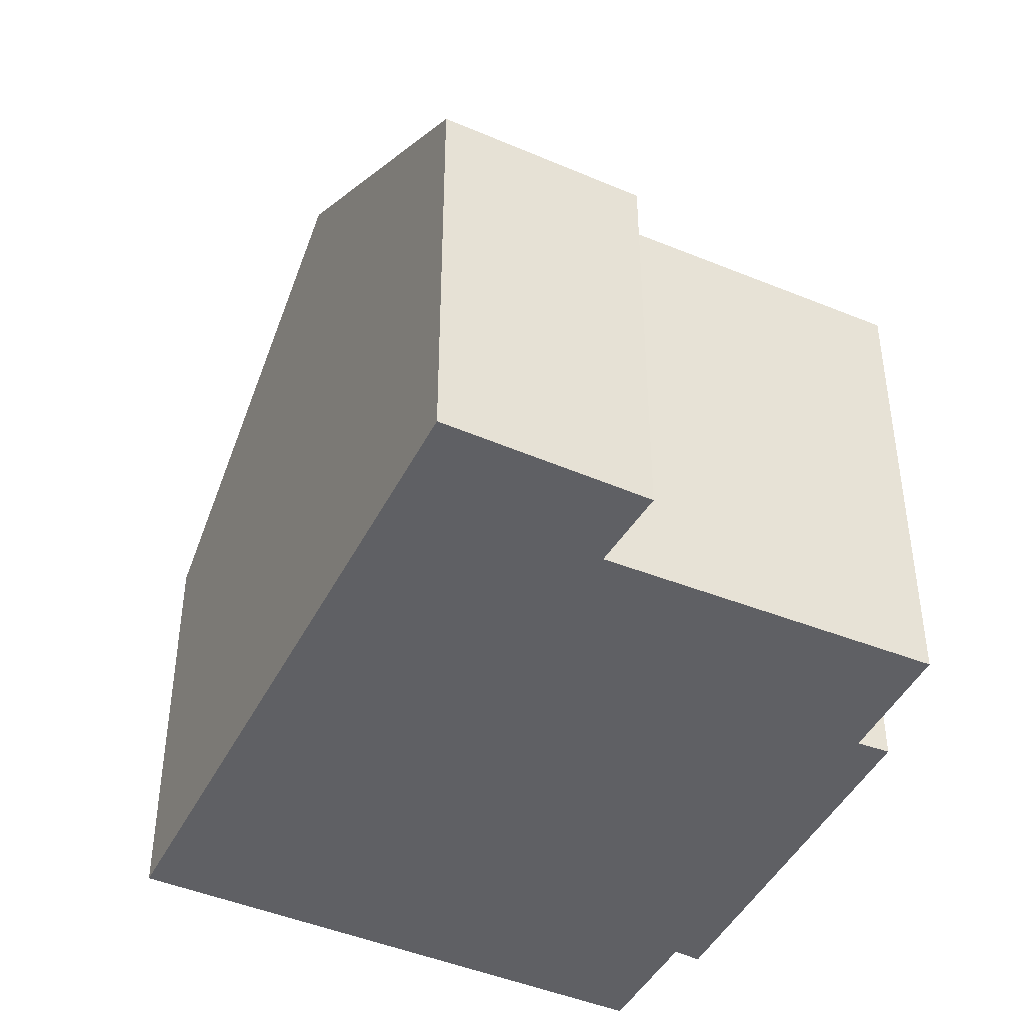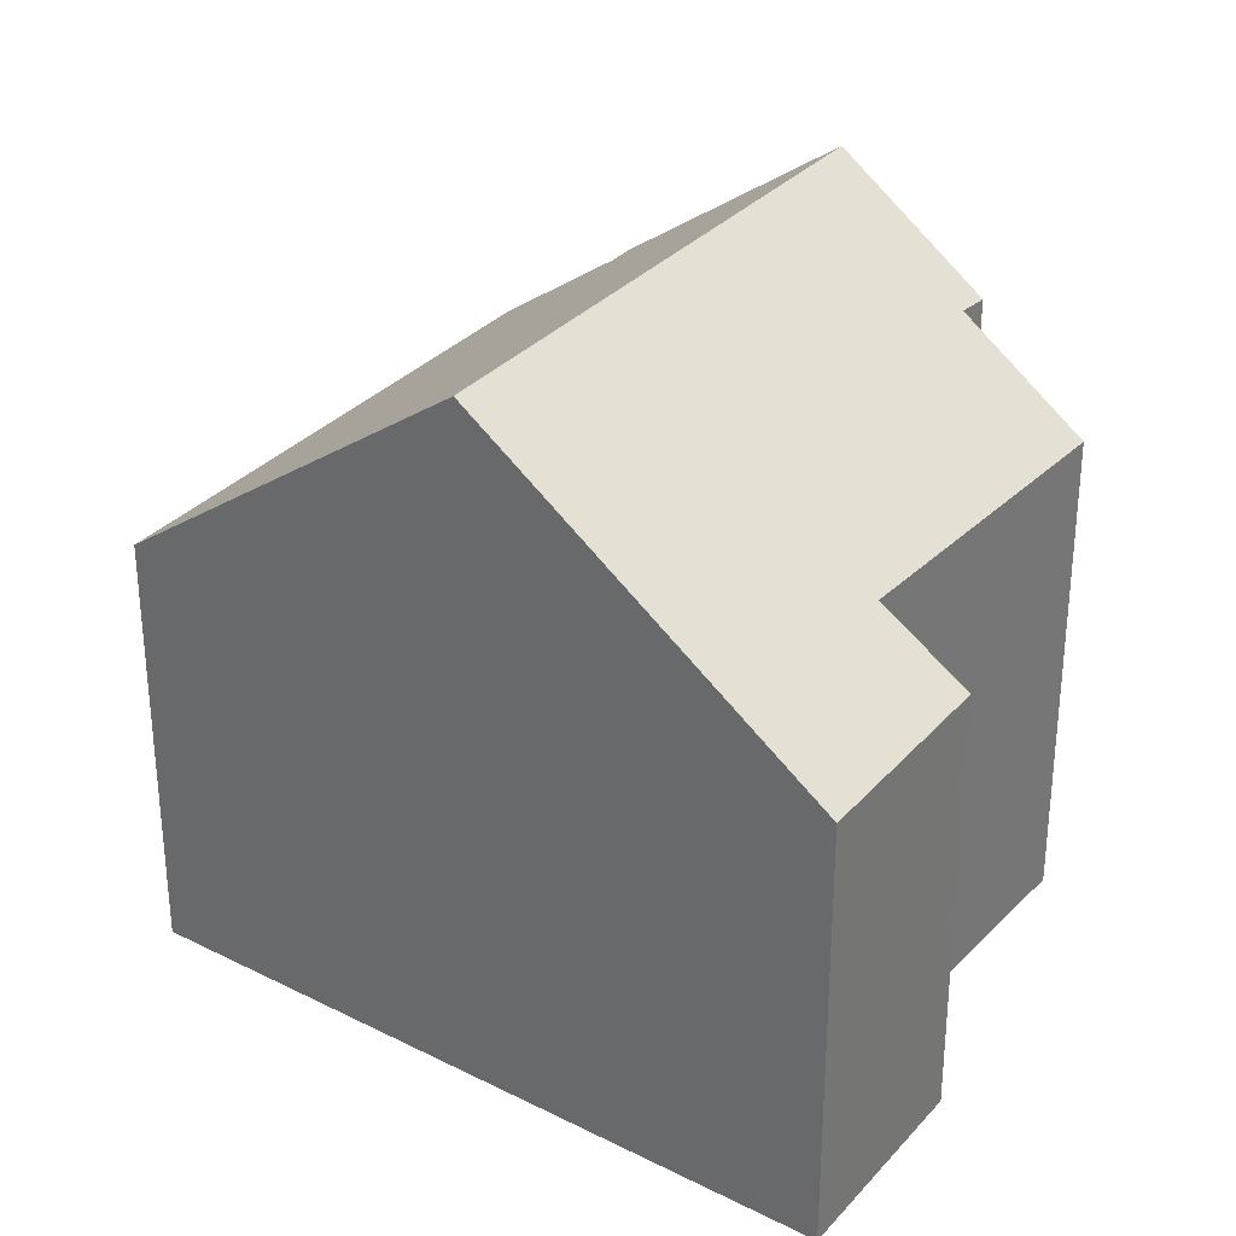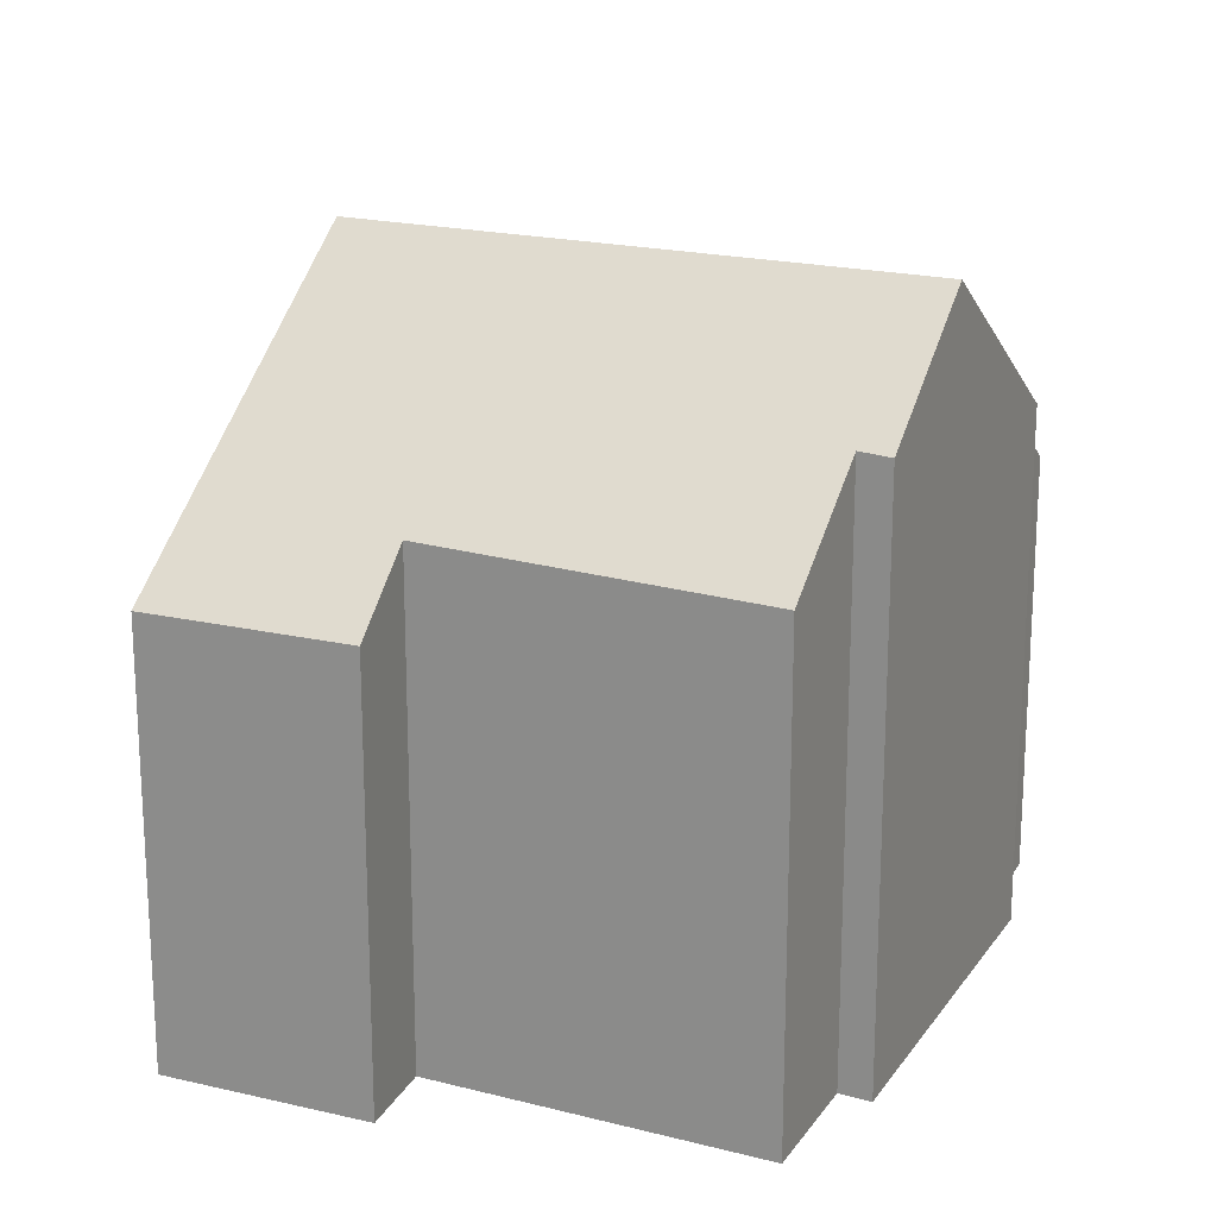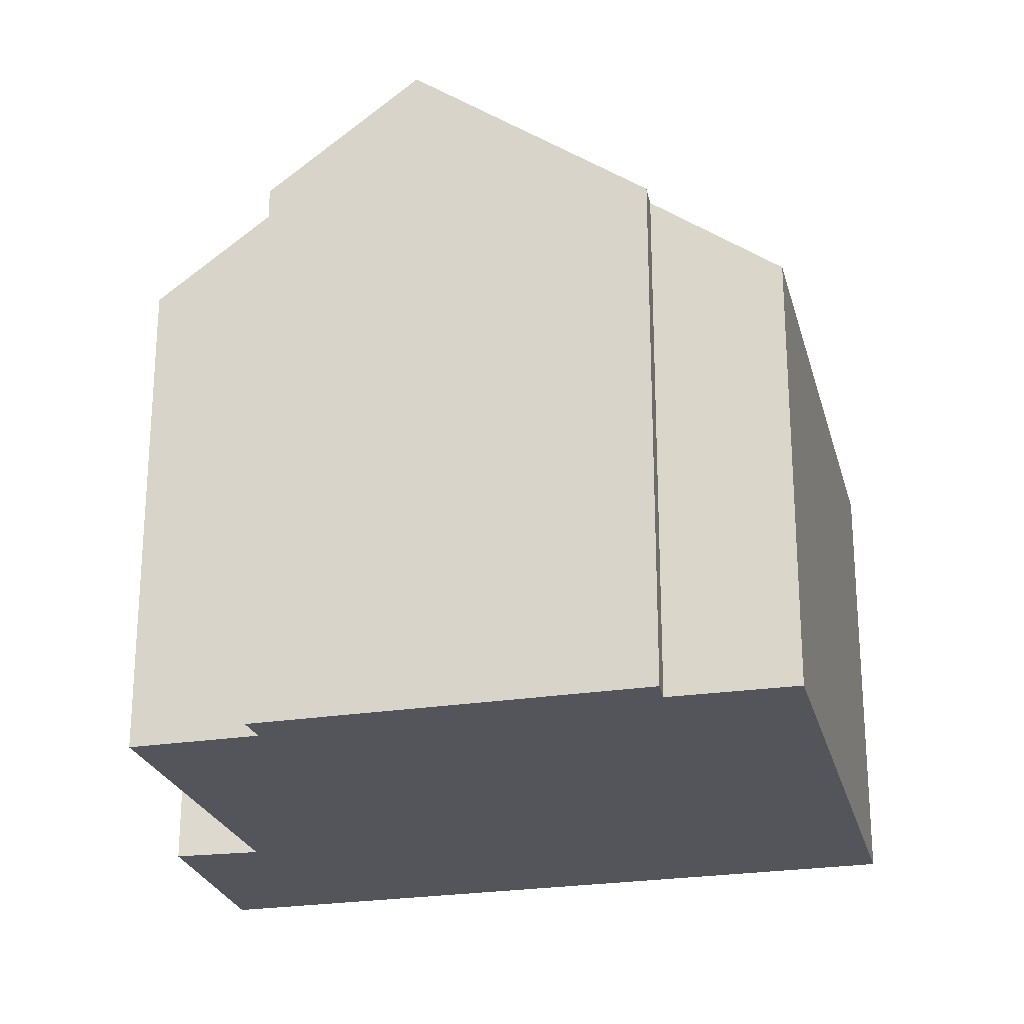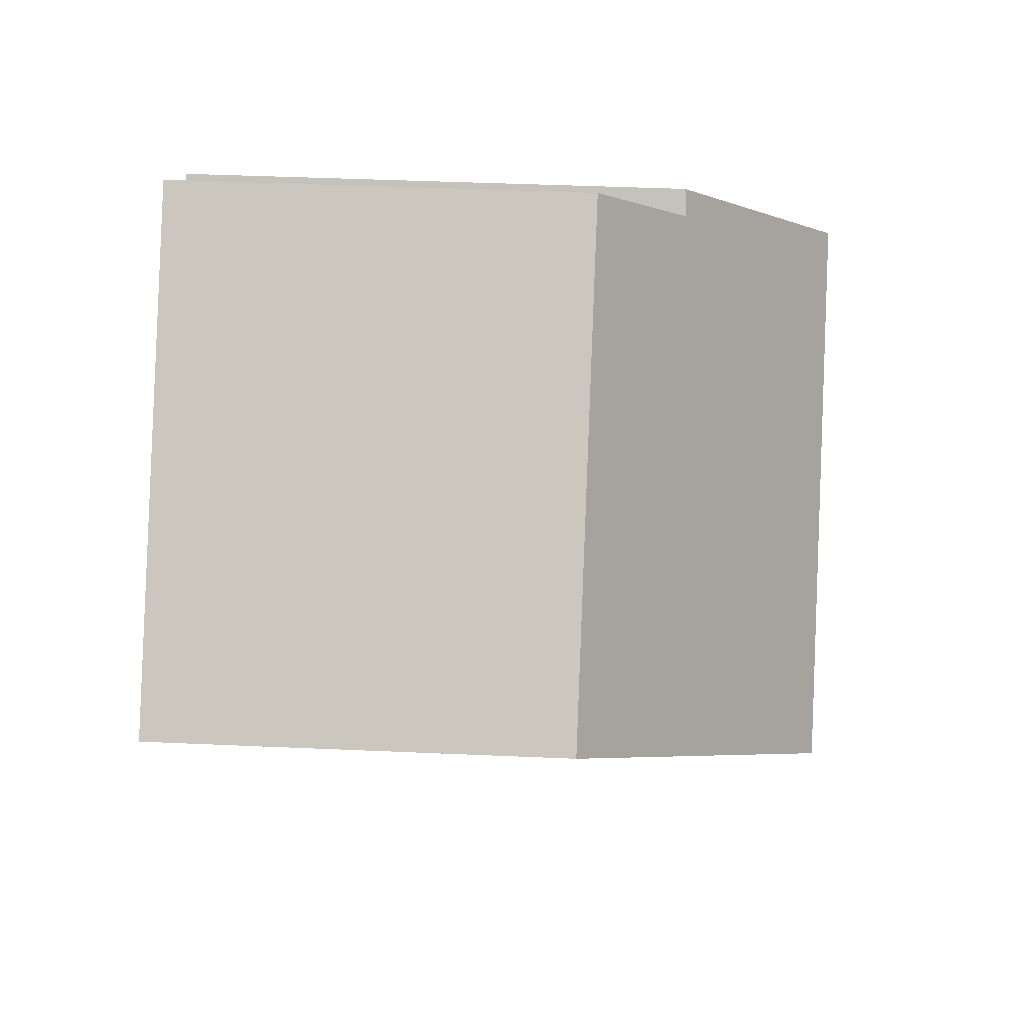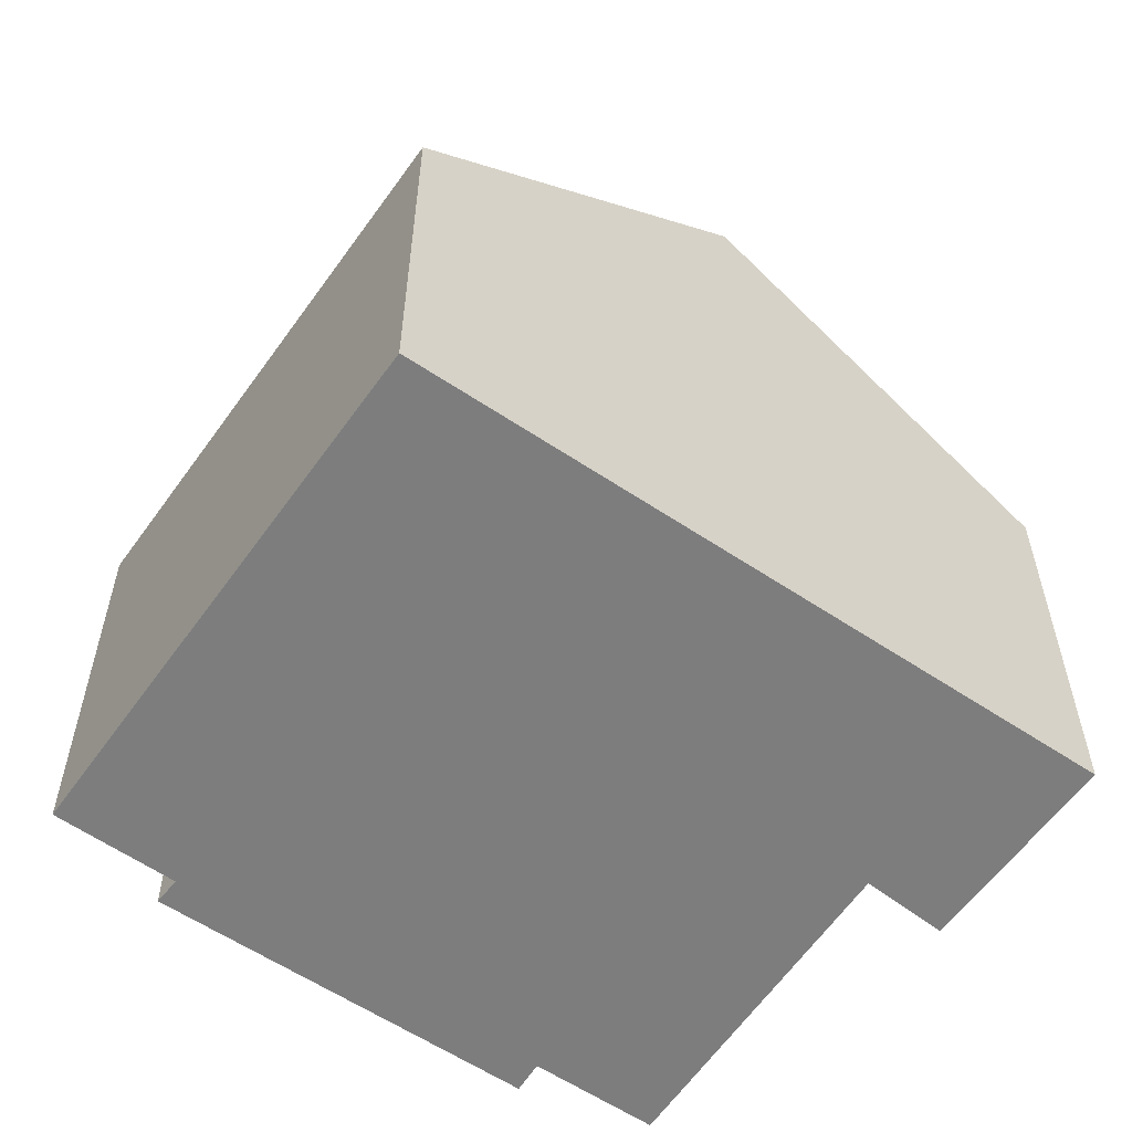
<metadata>
{"format":"obj","ext":"obj","renderer":"f3d","projection":"perspective","resolution":1024,"background":"white","views":[{"elev":-44.7,"azim":-161.4,"up":"+Y"},{"elev":32.2,"azim":169.5,"up":"+Y"},{"elev":20.1,"azim":-111.2,"up":"+Y"},{"elev":-24.9,"azim":-31.4,"up":"+Y"},{"elev":42.6,"azim":93.0,"up":"+Z"},{"elev":-59.2,"azim":99.7,"up":"+Y"}]}
</metadata>
<code>
v  3.074 7.16 -4.878
v  9.71 11.4 -3.112
v  5.546 7.144 -7.385
v  4.144 8.183 -3.92
v  0 8.067 4.94e-16
v  1.495 9.597 1.539
v  1.085 9.573 1.902
v  2.869 11.4 3.741
v  13.91 7.103 1.202
v  5.91 8.622 6.207
v  7.402 7.122 7.688
v  5.599 8.603 6.556
v  4.144 2.4e-16 -3.92
v  3.074 2.987e-16 -4.878
v  1.495 -9.424e-17 1.539
v  0 0 0
v  1.085 -1.165e-16 1.902
v  5.599 -4.014e-16 6.556
v  2.869 -2.291e-16 3.741
v  5.91 -3.801e-16 6.207
v  7.402 -4.708e-16 7.688
v  5.546 4.522e-16 -7.385
v  13.91 -7.36e-17 1.202
v  9.71 1.906e-16 -3.112
g defaultobject
f 1 2 3
f 2 1 4
f 2 4 5
f 2 5 6
f 2 6 7
f 2 7 8
f 9 10 11
f 10 9 8
f 8 9 2
f 8 12 10
f 1 13 4
f 13 1 14
f 5 15 6
f 15 5 16
f 7 12 8
f 12 7 17
f 12 17 18
f 18 17 19
f 20 11 10
f 11 20 21
f 13 5 4
f 5 13 16
f 15 7 6
f 7 15 17
f 3 14 1
f 14 3 22
f 12 20 10
f 20 12 18
f 21 9 11
f 9 21 23
f 23 2 9
f 2 23 3
f 3 23 24
f 3 24 22
f 19 20 18
f 20 23 21
f 23 20 24
f 24 20 19
f 24 19 17
f 24 17 15
f 24 13 22
f 13 24 15
f 13 15 16
f 22 13 14

</code>
